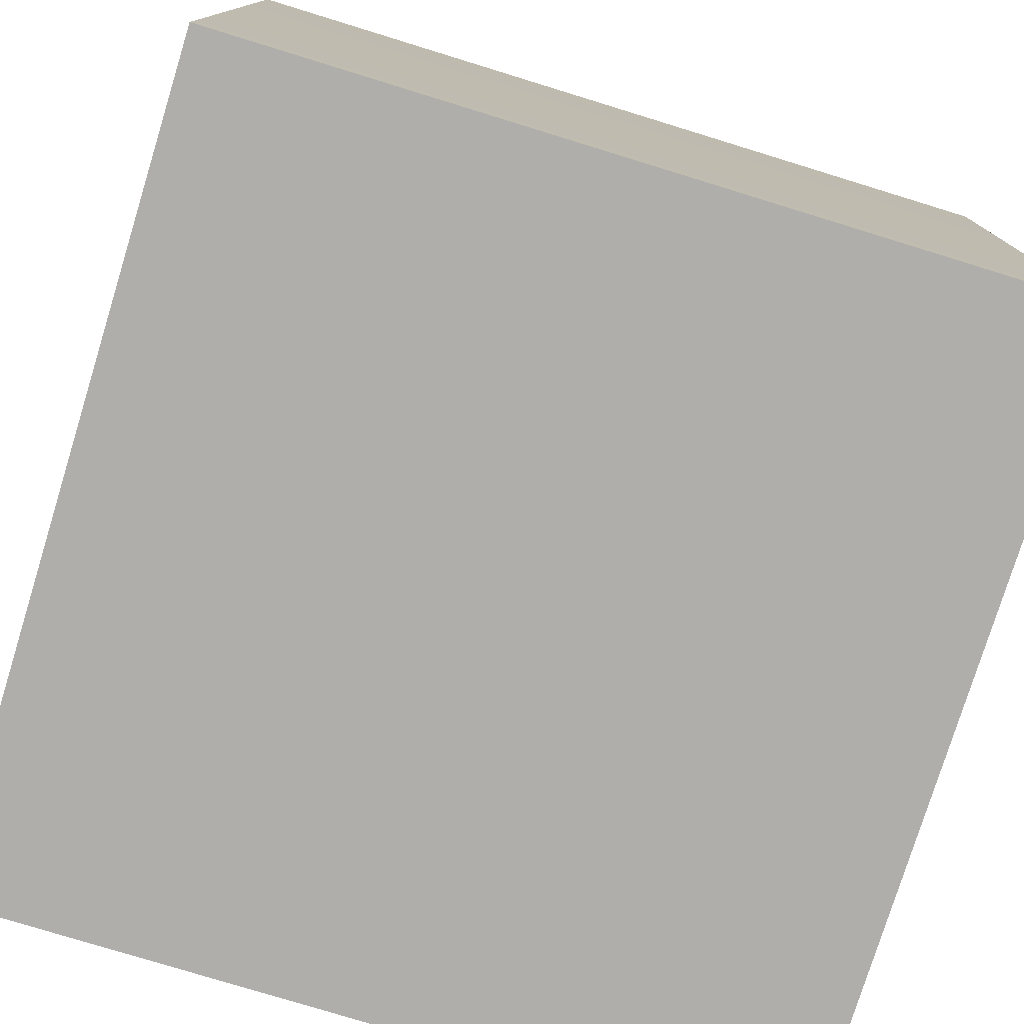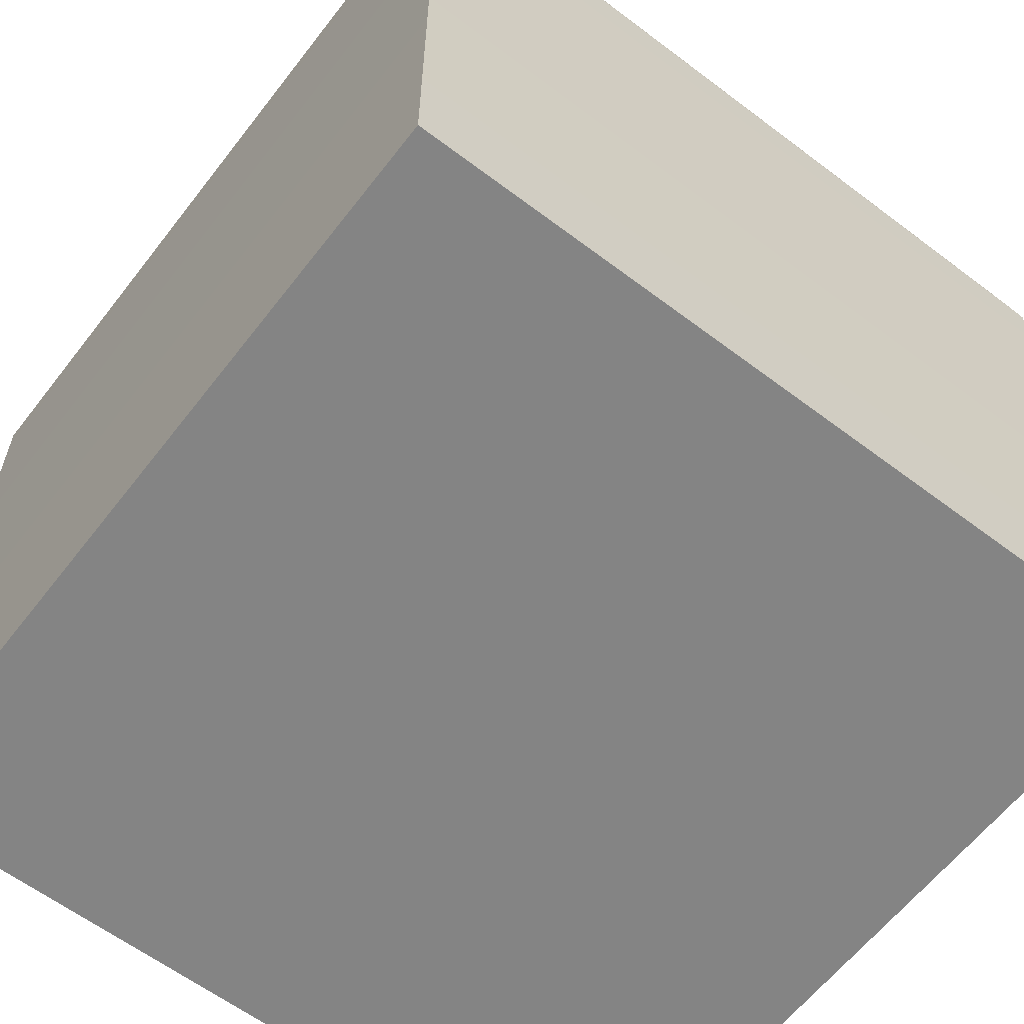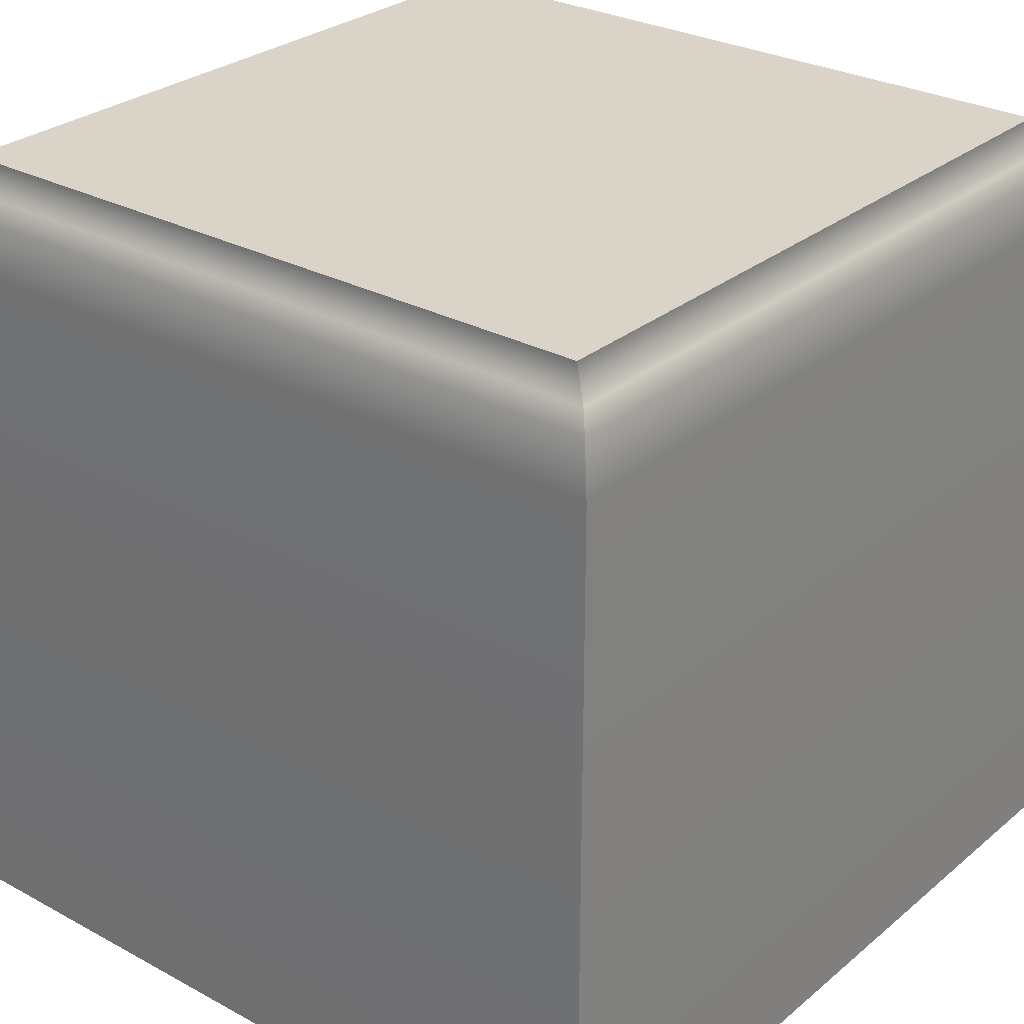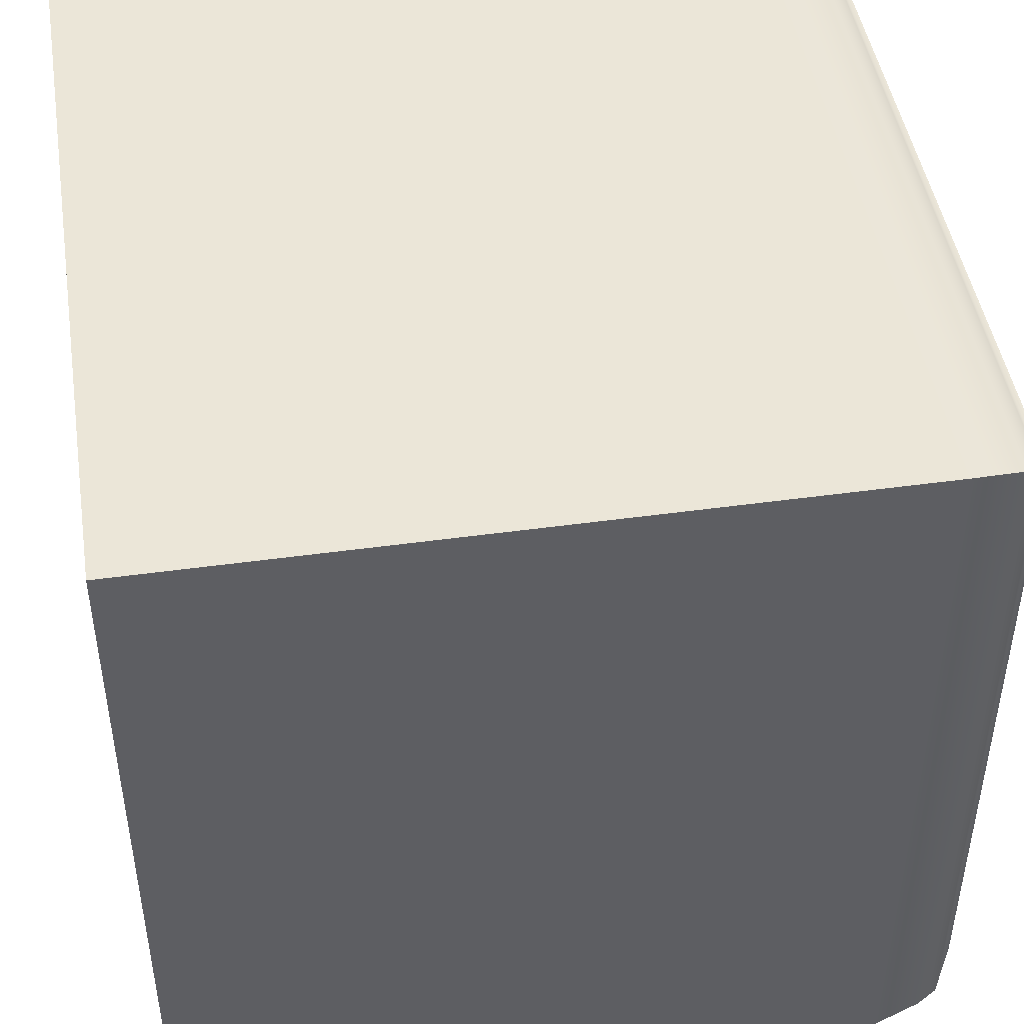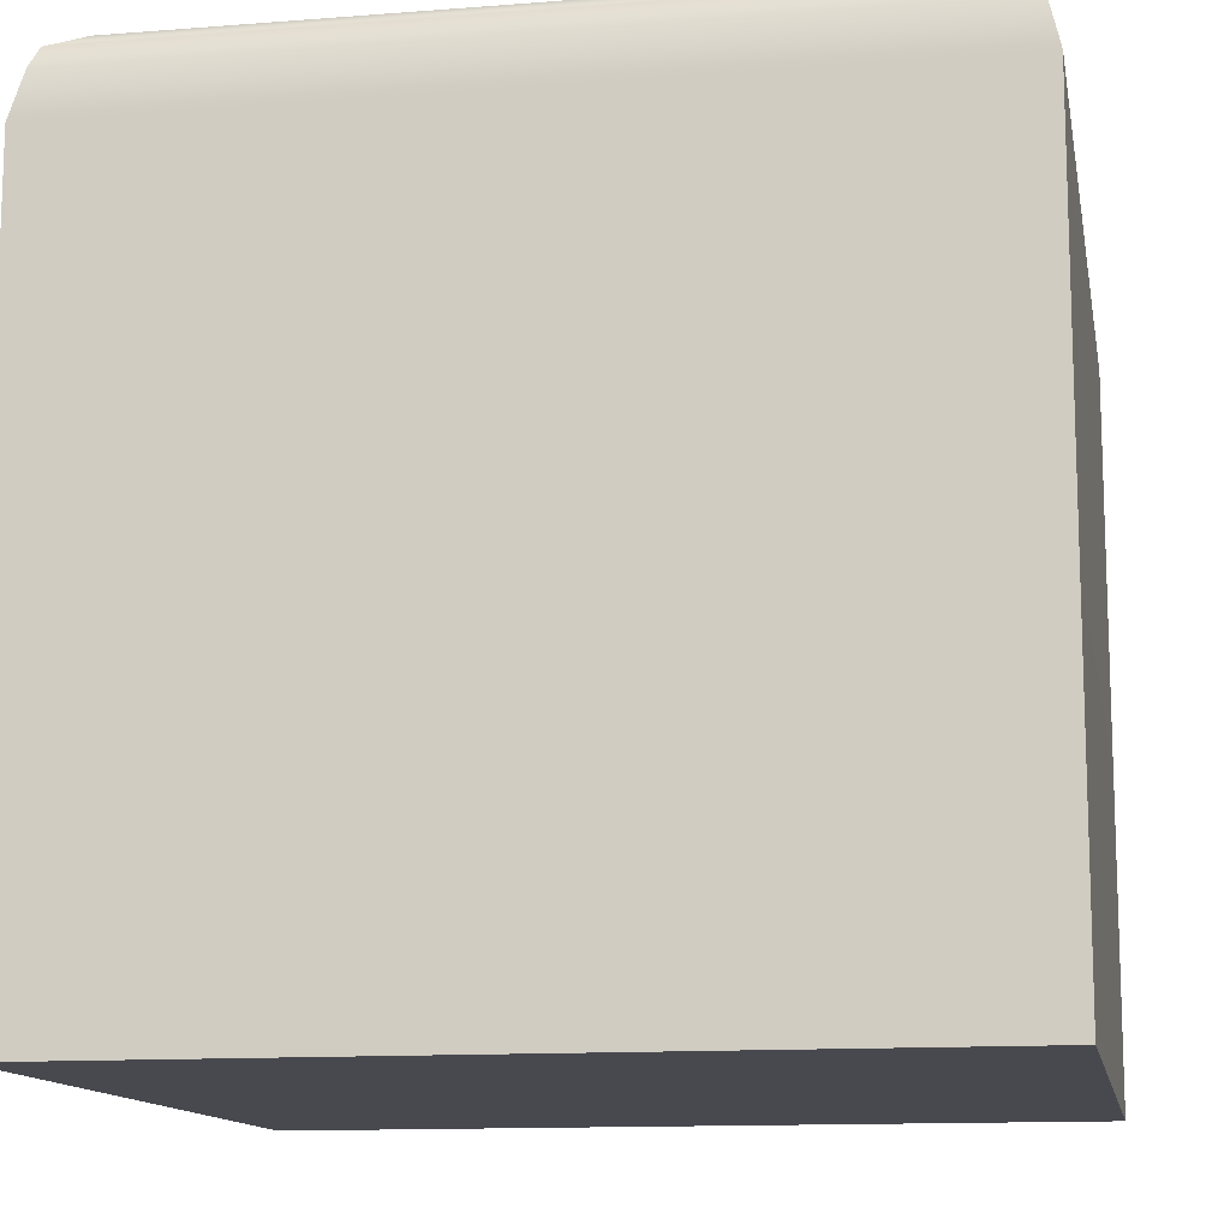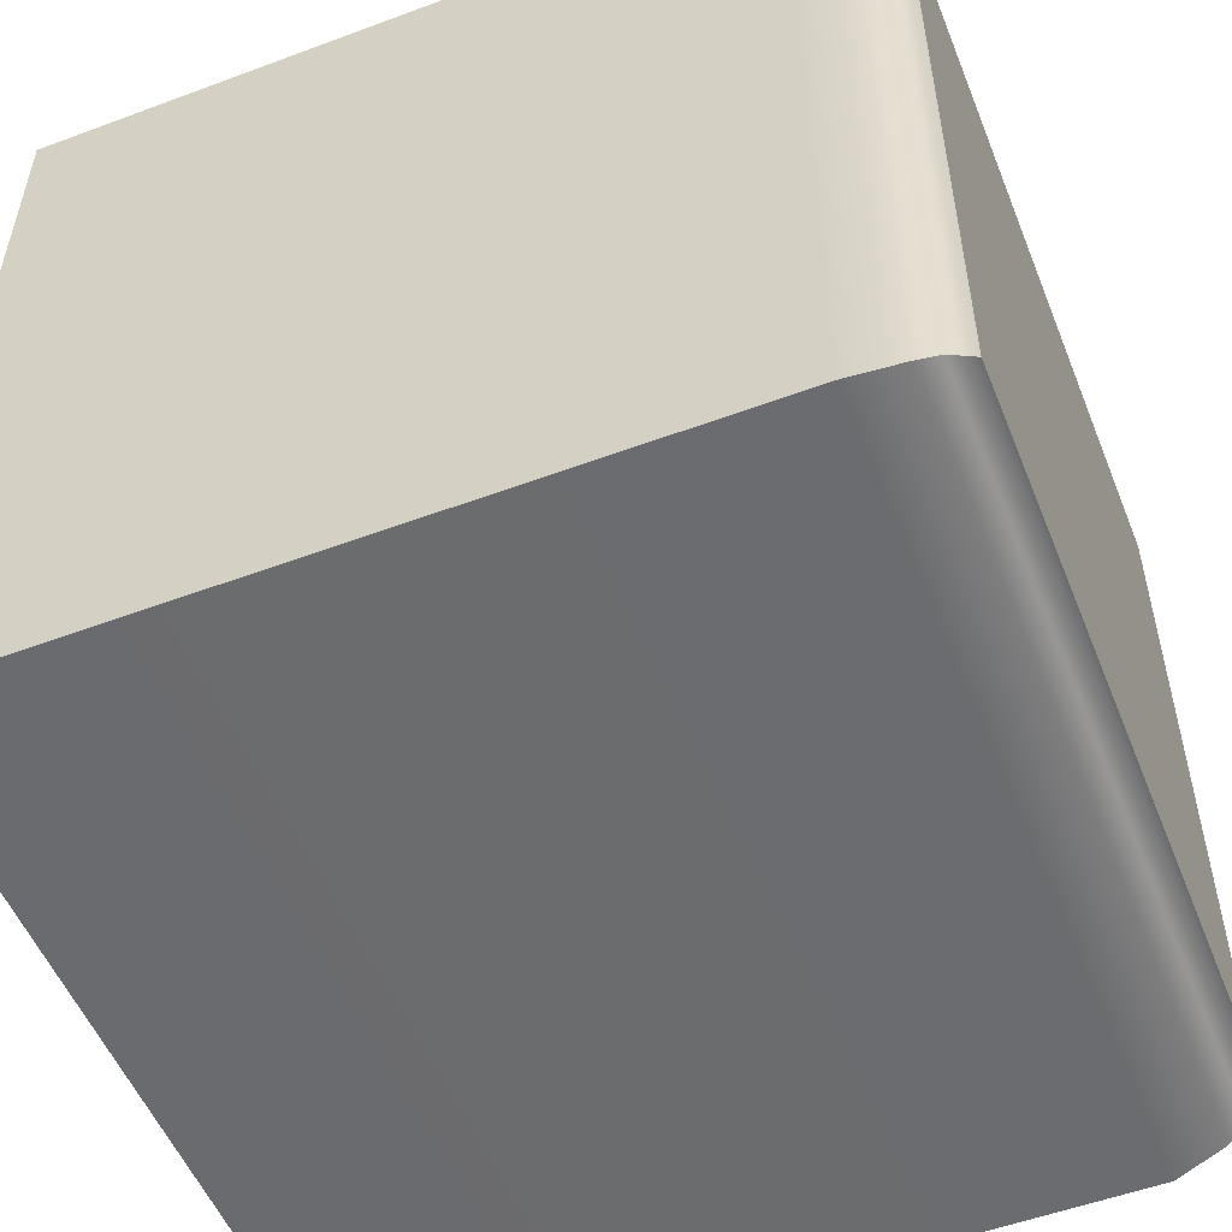
<metadata>
{"format":"obj","ext":"obj","renderer":"f3d","projection":"perspective","resolution":1024,"background":"white","views":[{"elev":-77.6,"azim":-107.1,"up":"+Y"},{"elev":-61.3,"azim":52.4,"up":"+Y"},{"elev":28.4,"azim":-140.8,"up":"+Y"},{"elev":46.2,"azim":81.0,"up":"+Z"},{"elev":-12.7,"azim":-169.7,"up":"+Y"},{"elev":-53.4,"azim":111.7,"up":"+Z"}]}
</metadata>
<code>
g default
v -1 0 1
v 1 0 1
v -0.8786 2 0.8786
v 0.8786 2 0.8786
v -0.8786 2 -0.8786
v 0.8786 2 -0.8786
v -1 0 -1
v 1 0 -1
v -1 1.781 1
v 1 1.781 1
v 1 1.781 -1
v -1 1.781 -1
v -0.9728 1.902 0.9728
v 0.9728 1.902 0.9728
v 0.9728 1.902 -0.9728
v -0.9728 1.902 -0.9728
v -0.9528 1.952 0.9528
v 0.9528 1.952 0.9528
v 0.9528 1.952 -0.9528
v -0.9528 1.952 -0.9528
g box3:pCube1
f 17 18 4 3
f 3 4 6 5
f 5 6 19 20
f 7 8 2 1
f 18 19 6 4
f 20 17 3 5
f 1 2 10 9
f 2 8 11 10
f 12 11 8 7
f 7 1 9 12
f 9 10 14 13
f 10 11 15 14
f 16 15 11 12
f 12 9 13 16
f 13 14 18 17
f 14 15 19 18
f 20 19 15 16
f 16 13 17 20

</code>
